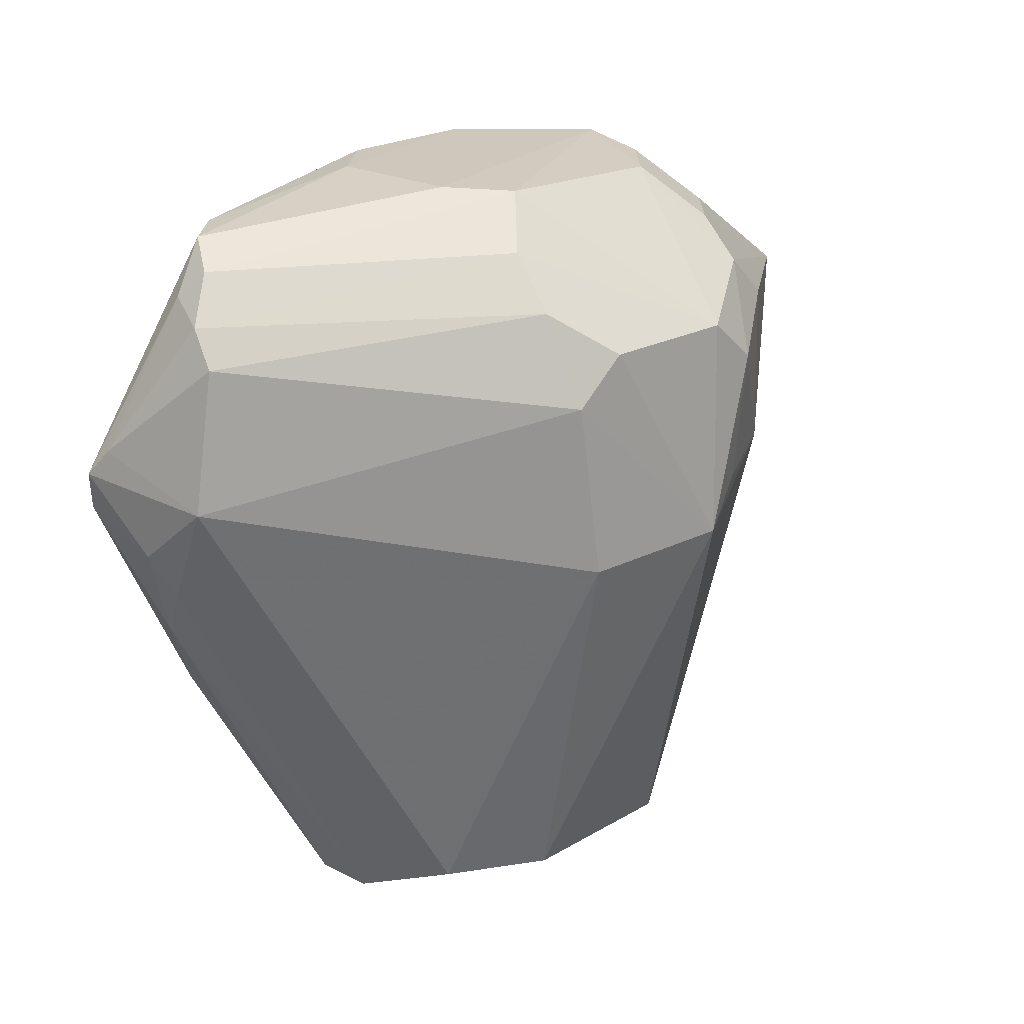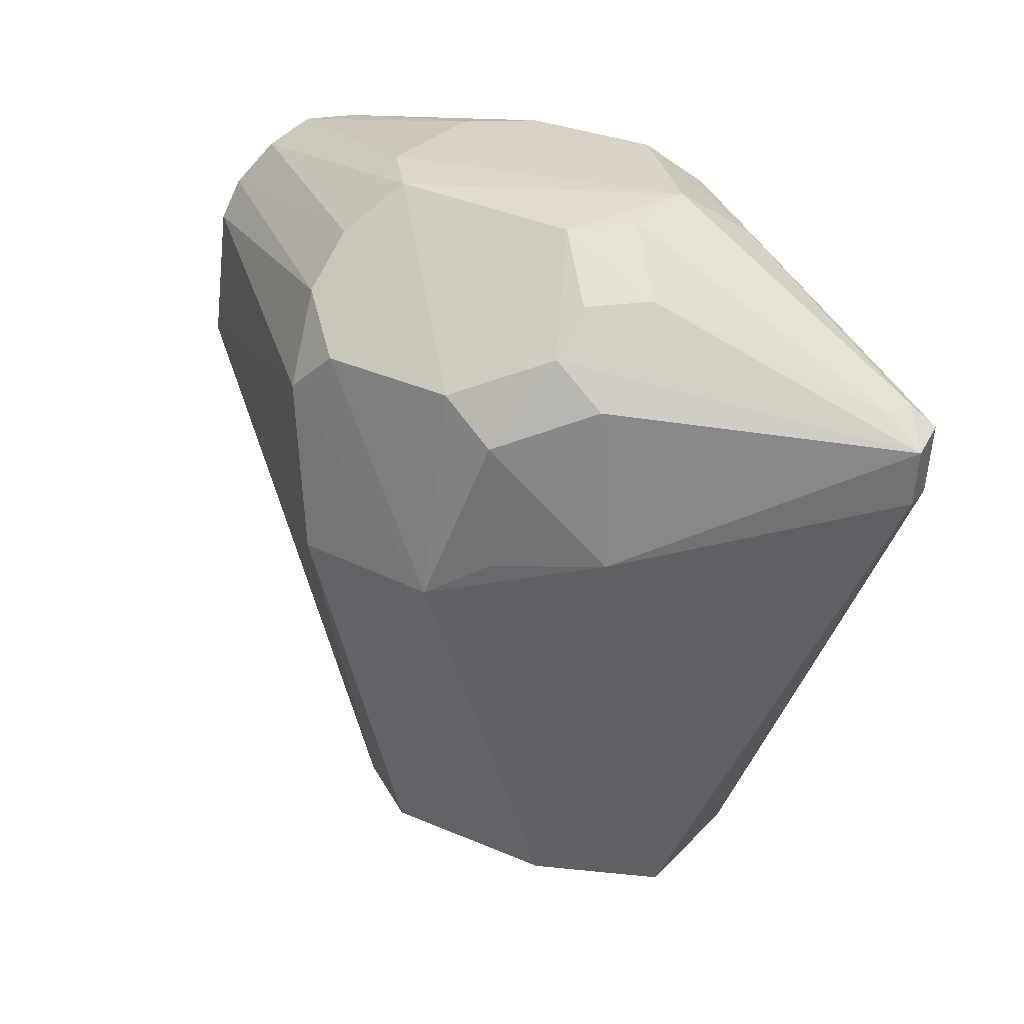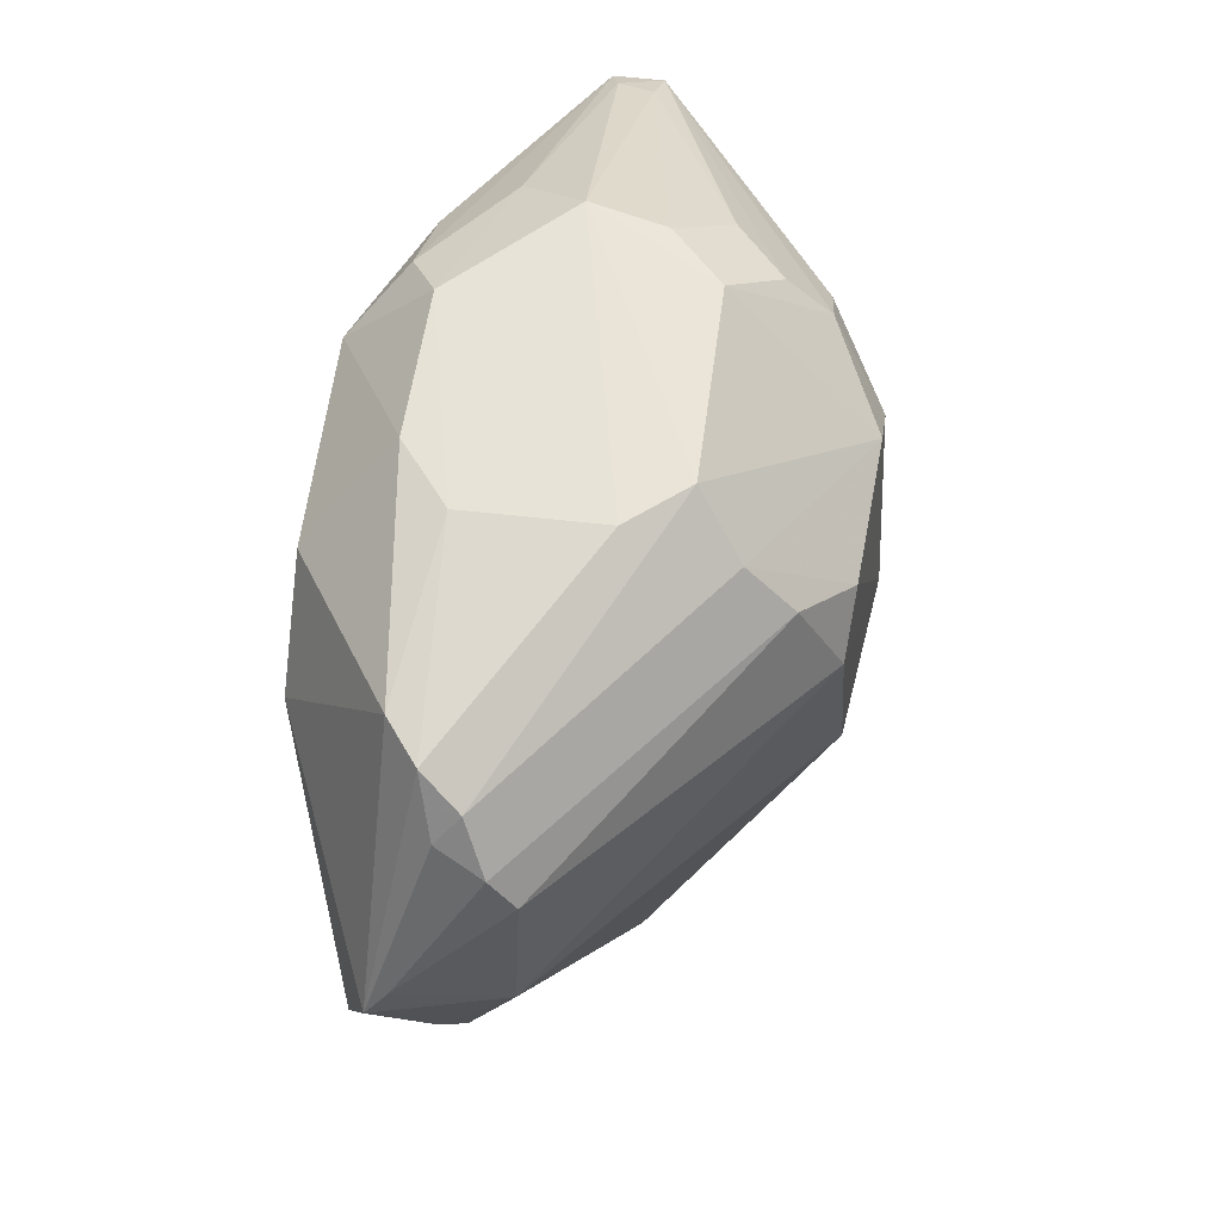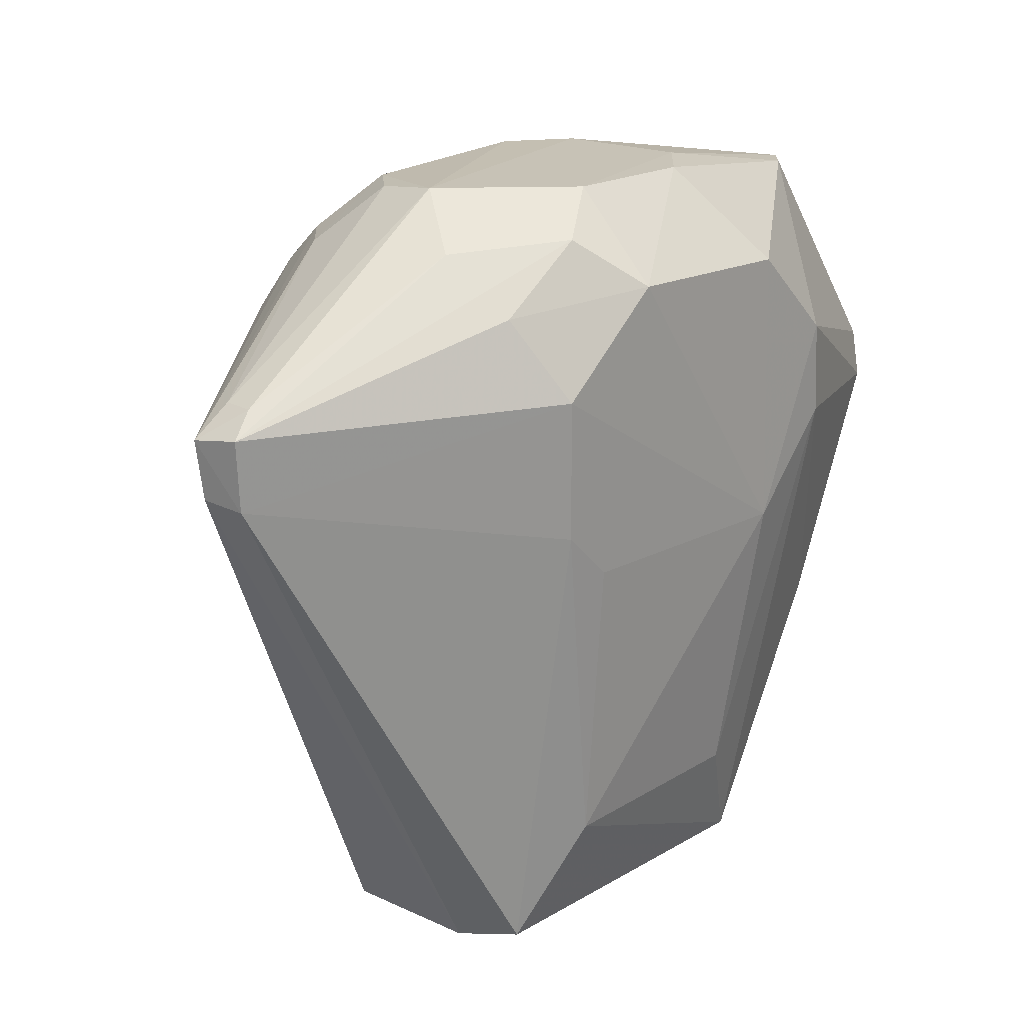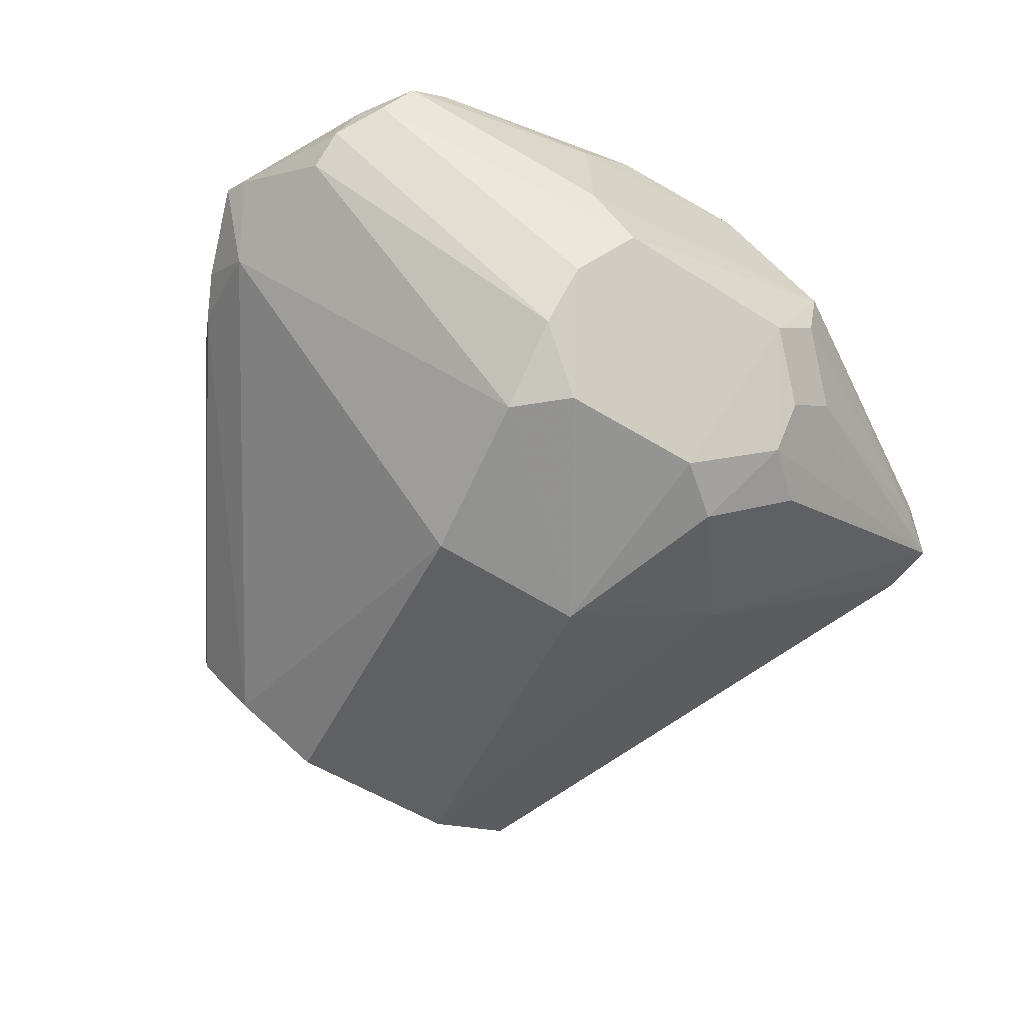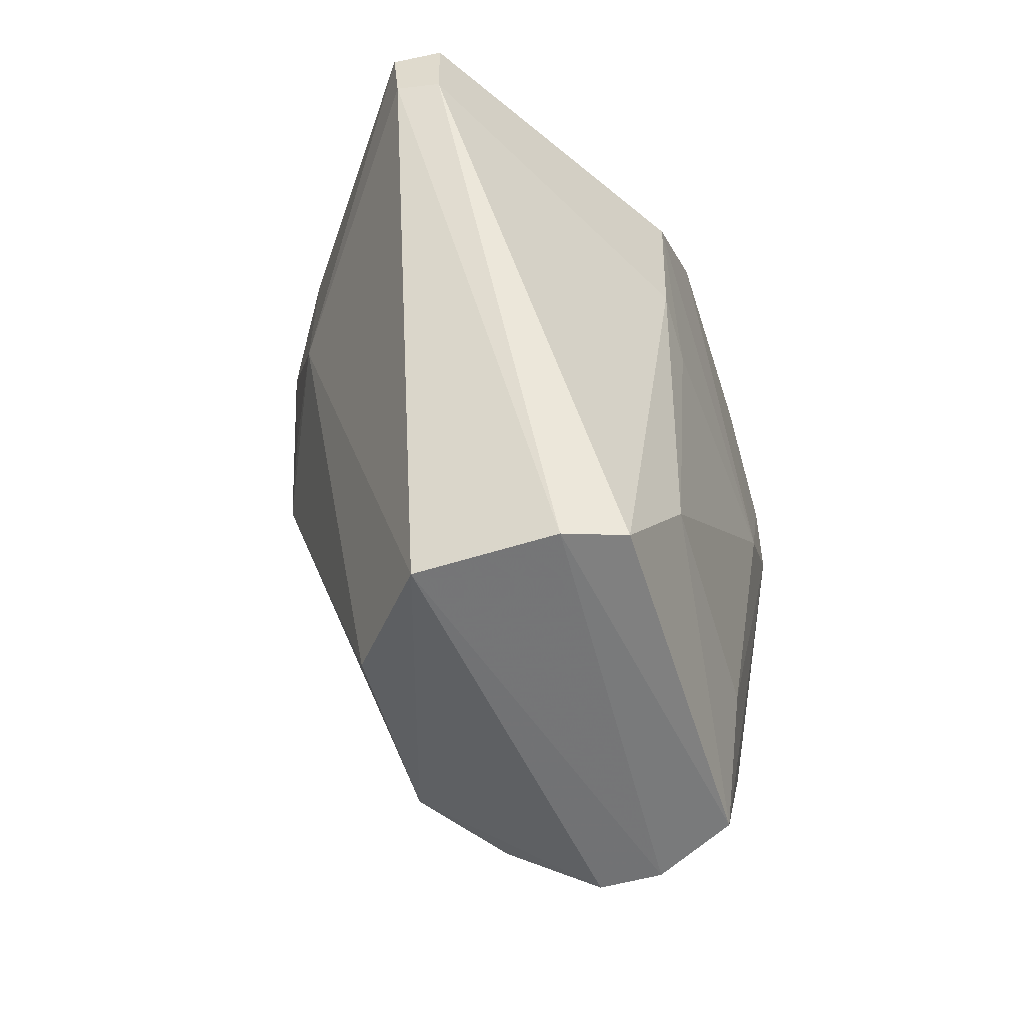
<metadata>
{"format":"obj","ext":"obj","renderer":"f3d","projection":"perspective","resolution":1024,"background":"white","views":[{"elev":22.2,"azim":-45.6,"up":"+Z"},{"elev":28.2,"azim":33.8,"up":"+Z"},{"elev":62.6,"azim":-81.0,"up":"+Z"},{"elev":18.9,"azim":132.1,"up":"+Z"},{"elev":-61.8,"azim":-30.4,"up":"+Y"},{"elev":-56.3,"azim":108.3,"up":"+Z"}]}
</metadata>
<code>
v -0.05632 0.001527 0.1393
v -0.02382 -0.009491 0.123
v -0.04812 0.007572 0.1126
v -0.07635 0.002565 0.07537
v -0.07209 -0.02903 0.124
v -0.04671 0.003032 0.0757
v -0.08067 0.00813 0.1243
v -0.04758 0.008014 0.1242
v -0.0524 -0.01753 0.1385
v -0.02486 -0.005625 0.1177
v -0.05222 0.005995 0.08501
v -0.05291 -0.0207 0.07718
v -0.08987 -0.003578 0.1369
v -0.02444 -0.005507 0.1236
v -0.05649 0.008356 0.1321
v -0.05179 -0.02963 0.1239
v -0.07316 0.008513 0.1087
v -0.07503 -0.01605 0.07699
v -0.0444 -0.01347 0.0749
v -0.07235 -0.01343 0.1395
v -0.09868 0.000842 0.1149
v -0.04761 -0.007317 0.1393
v -0.0449 0.003774 0.1307
v -0.07302 0.008131 0.1315
v -0.06781 -0.0292 0.1277
v -0.04846 -0.02503 0.1308
v -0.0439 -0.02451 0.1134
v -0.0574 -0.03104 0.1098
v -0.05222 0.00766 0.1087
v -0.07143 0.005386 0.08493
v -0.04445 -0.00173 0.07498
v -0.02432 -0.009175 0.1181
v -0.07927 -0.009269 0.07495
v -0.07284 -0.002471 0.1395
v -0.09996 -0.000725 0.1186
v -0.08131 0.00798 0.1165
v -0.04842 -0.0133 0.1386
v -0.02658 -0.00627 0.1255
v -0.06833 -0.01792 0.1392
v -0.05207 0.004023 0.136
v -0.06799 0.001609 0.1393
v -0.08663 -0.0009151 0.1371
v -0.09447 -0.008516 0.1313
v -0.04446 -0.02472 0.1271
v -0.05598 -0.02957 0.1276
v -0.05234 -0.02888 0.1129
v -0.06781 -0.02119 0.07751
v -0.07938 -0.004106 0.07485
v -0.09659 -0.01036 0.1166
v -0.09623 -0.006623 0.1085
v -0.08926 0.001514 0.09579
v -0.02694 -0.009075 0.1255
v -0.04424 -0.01745 0.1341
v -0.04408 -0.002197 0.1352
v -0.07248 -0.02549 0.1313
v -0.09316 -0.004871 0.1329
v -0.09179 -0.006682 0.135
v -0.07185 -0.02161 0.1354
v -0.07062 -0.02982 0.1096
v -0.09482 -0.01055 0.1284
v -0.09779 -0.005057 0.1119
v -0.09462 -0.003242 0.1038
v -0.04827 -0.02143 0.1341
v -0.09911 -0.002379 0.1207
f 10 6 3
f 10 3 8
f 11 6 4
f 11 3 6
f 14 10 8
f 14 2 10
f 17 15 8
f 22 1 20
f 23 14 8
f 23 8 15
f 24 17 7
f 24 15 17
f 27 12 19
f 28 12 27
f 28 25 5
f 29 3 11
f 29 11 17
f 29 17 8
f 29 8 3
f 30 17 11
f 30 11 4
f 31 4 6
f 31 6 10
f 32 10 2
f 32 27 19
f 32 2 27
f 32 31 10
f 32 19 31
f 34 20 1
f 34 13 20
f 35 7 21
f 36 30 4
f 36 17 30
f 36 21 7
f 36 7 17
f 37 22 9
f 38 2 14
f 39 22 20
f 39 9 22
f 39 20 13
f 40 23 15
f 40 15 1
f 40 14 23
f 41 1 15
f 41 15 24
f 41 34 1
f 42 24 7
f 42 41 24
f 42 13 34
f 42 34 41
f 42 35 13
f 42 7 35
f 44 26 16
f 44 2 26
f 44 27 2
f 44 16 27
f 45 16 26
f 45 28 16
f 45 25 28
f 45 26 9
f 45 9 39
f 46 28 27
f 46 27 16
f 46 16 28
f 47 12 28
f 47 18 33
f 47 33 19
f 47 19 12
f 48 31 19
f 48 19 33
f 48 4 31
f 50 33 18
f 50 18 49
f 51 36 4
f 51 21 36
f 51 4 48
f 52 22 37
f 52 38 22
f 52 2 38
f 53 52 37
f 53 2 52
f 53 37 9
f 54 40 1
f 54 1 22
f 54 22 38
f 54 38 14
f 54 14 40
f 55 5 25
f 56 13 35
f 57 39 13
f 57 56 43
f 57 13 56
f 58 45 39
f 58 25 45
f 58 55 25
f 58 39 57
f 58 57 43
f 58 43 55
f 59 47 28
f 59 28 5
f 59 5 49
f 59 49 18
f 59 18 47
f 60 49 5
f 60 55 43
f 60 5 55
f 61 35 21
f 61 50 49
f 61 49 35
f 62 48 33
f 62 33 50
f 62 51 48
f 62 50 61
f 62 61 21
f 62 21 51
f 63 26 2
f 63 2 53
f 63 53 9
f 63 9 26
f 64 56 35
f 64 43 56
f 64 60 43
f 64 35 49
f 64 49 60

</code>
